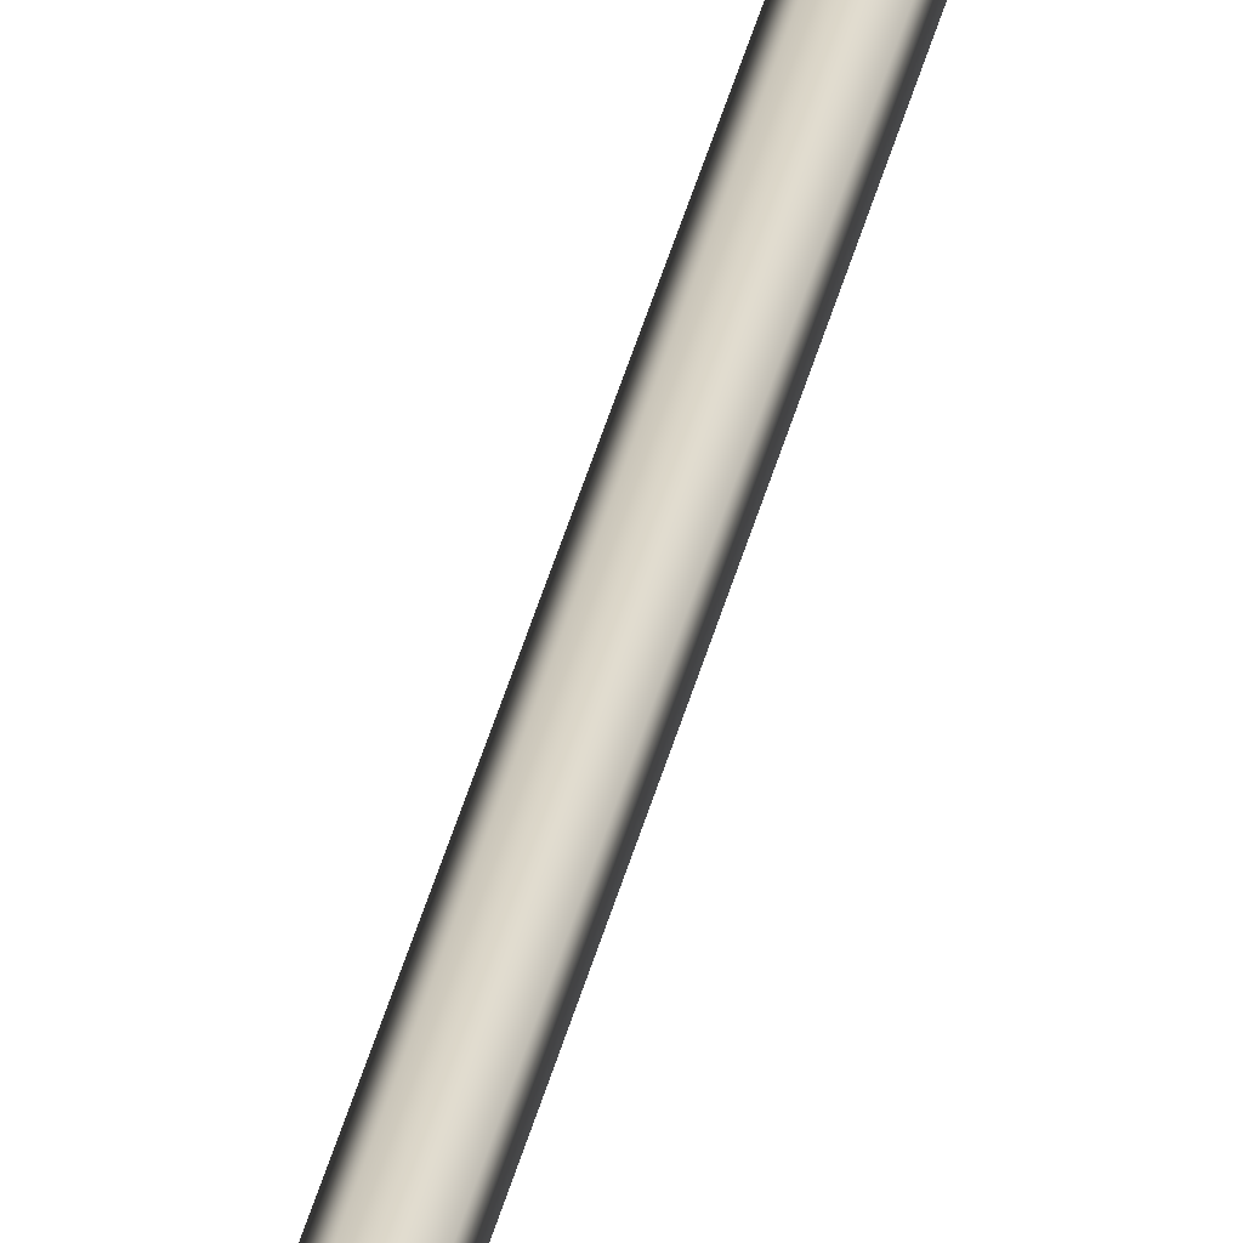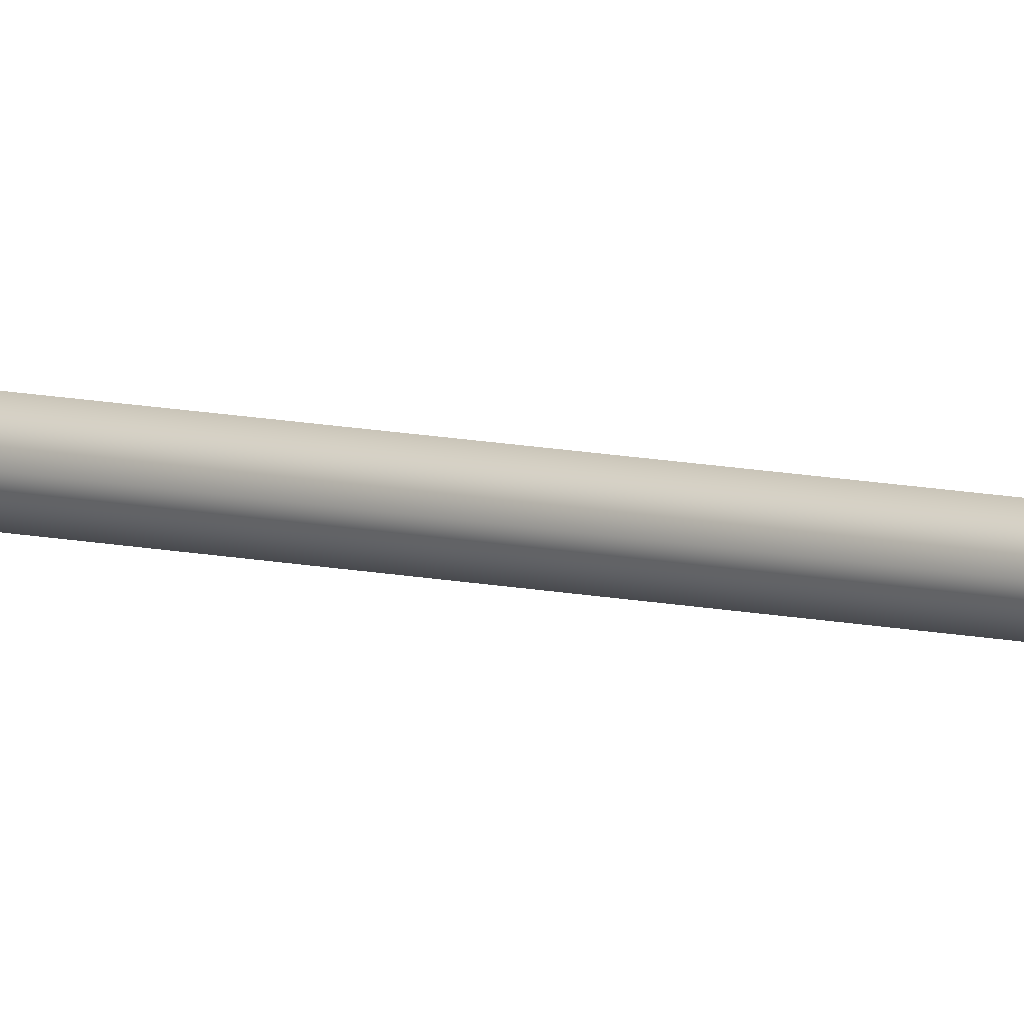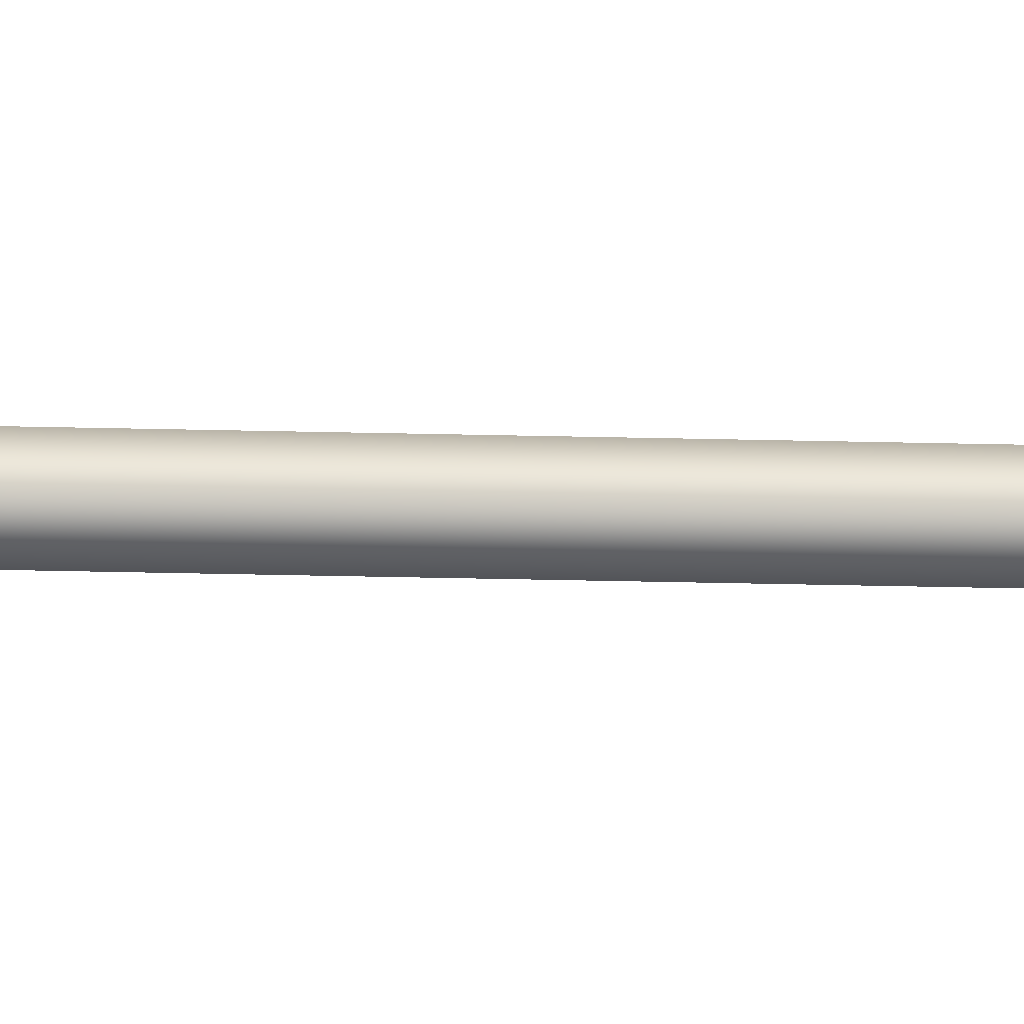
<metadata>
{"format":"obj","ext":"obj","renderer":"f3d","projection":"perspective","resolution":1024,"background":"white","views":[{"elev":28.1,"azim":11.4,"up":"+Z"},{"elev":8.2,"azim":-52.0,"up":"+Z"},{"elev":66.9,"azim":-87.4,"up":"+Z"}]}
</metadata>
<code>
g Face_1
v 0.1898 -1.009 -0.01388
v 0.1912 -1.008 -0.01578
v 0.1934 -1.008 -0.01506
v 0.1934 -1.008 -0.0127
v 0.1912 -1.008 -0.01198
f 3 1 2
f 3 4 5
f 3 5 1
g Face_2
v 0.1898 -1.009 -0.01388
v 0.1912 -1.008 -0.01578
v 0.1934 -1.008 -0.01506
v 0.1934 -1.008 -0.0127
v 0.1912 -1.008 -0.01198
v 0.1898 -1.009 -0.01388
v 0.1746 -0.4177 -0.01388
v 0.176 -0.4177 -0.01578
v 0.1782 -0.4176 -0.01506
v 0.1782 -0.4176 -0.0127
v 0.176 -0.4177 -0.01198
v 0.1746 -0.4177 -0.01388
f 7 6 12
f 7 12 13
f 8 13 14
f 8 7 13
f 9 14 15
f 9 8 14
f 10 15 16
f 10 9 15
f 11 16 17
f 11 10 16
g Face_3
v 0.1746 -0.4177 -0.01388
v 0.176 -0.4177 -0.01578
v 0.1782 -0.4176 -0.01506
v 0.1782 -0.4176 -0.0127
v 0.176 -0.4177 -0.01198
v 0.1746 -0.4177 -0.01388
v 0.1754 -0.4087 -0.01388
v 0.175 -0.4132 -0.01388
v 0.1764 -0.4087 -0.01488
v 0.1774 -0.4086 -0.01388
v 0.1764 -0.4087 -0.01288
v 0.1754 -0.4087 -0.01388
v 0.175 -0.4132 -0.01388
v 0.177 -0.4131 -0.01248
v 0.177 -0.4131 -0.01248
v 0.1767 -0.4144 -0.01226
v 0.1758 -0.4135 -0.01253
v 0.177 -0.4131 -0.01528
v 0.1758 -0.4135 -0.01523
v 0.1767 -0.4144 -0.01551
v 0.1772 -0.4132 -0.01518
v 0.1772 -0.4132 -0.01258
f 25 24 26
f 36 25 26
f 35 36 26
f 18 36 37
f 18 25 36
f 19 18 37
f 34 31 28
f 20 19 37
f 20 37 33
f 30 28 29
f 30 34 28
f 21 20 33
f 22 21 33
f 23 33 34
f 23 34 30
f 23 22 33
f 38 26 27
f 38 37 35
f 38 35 26
f 38 33 37
f 39 27 28
f 39 31 32
f 39 32 33
f 39 33 38
f 39 28 31
f 39 38 27
g Face_4
v 0.1754 -0.4087 -0.01388
v 0.1764 -0.4087 -0.01488
v 0.1774 -0.4086 -0.01388
v 0.1764 -0.4087 -0.01288
f 41 43 42
f 41 40 43
g Face_5
v 0.177 -0.4131 -0.01528
v 0.1758 -0.4135 -0.01523
v 0.1767 -0.4144 -0.01551
v 0.177 -0.4131 -0.01528
v 0.177 -0.4131 -0.01248
v 0.1767 -0.4144 -0.01226
v 0.1758 -0.4135 -0.01253
v 0.177 -0.4131 -0.01248
v 0.177 -0.4131 -0.01248
f 47 49 48
f 46 50 49
f 46 49 47
f 45 51 50
f 45 50 46
f 44 52 51
f 44 51 45

</code>
